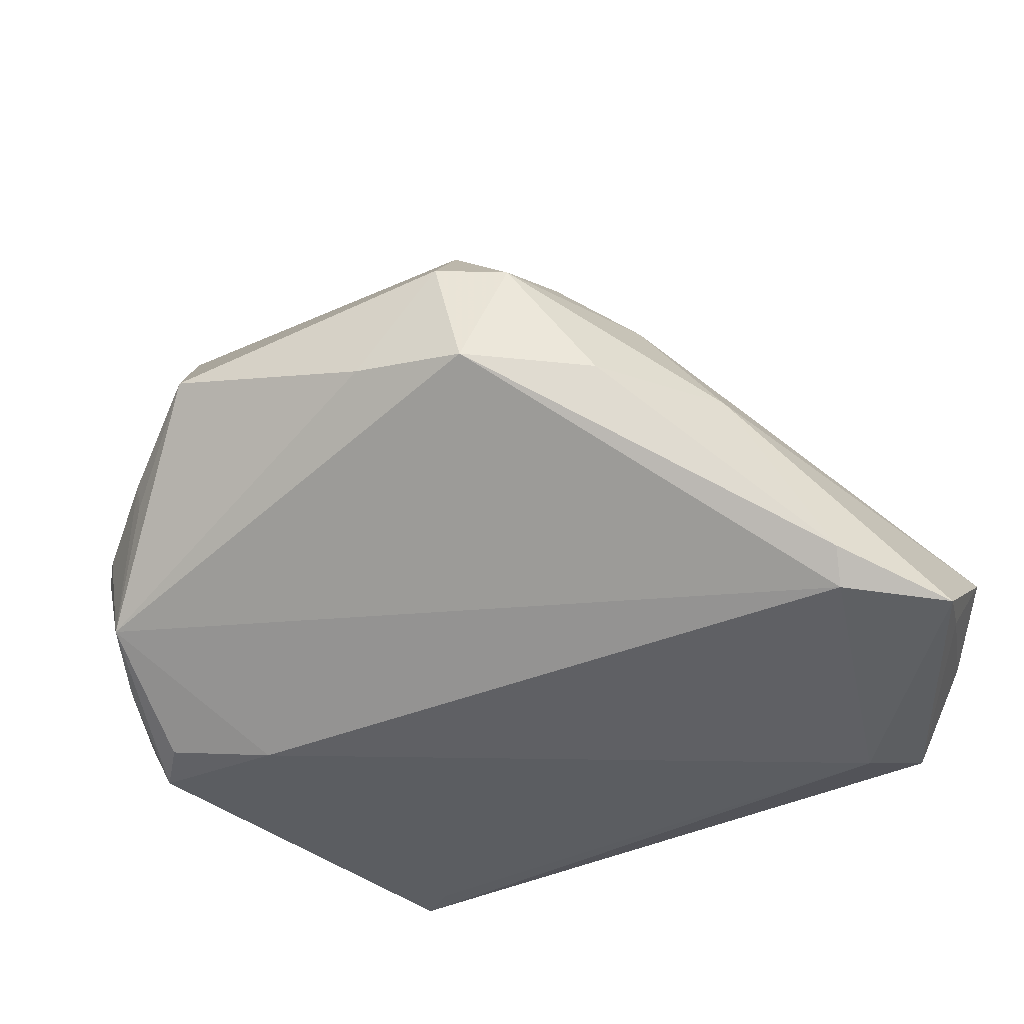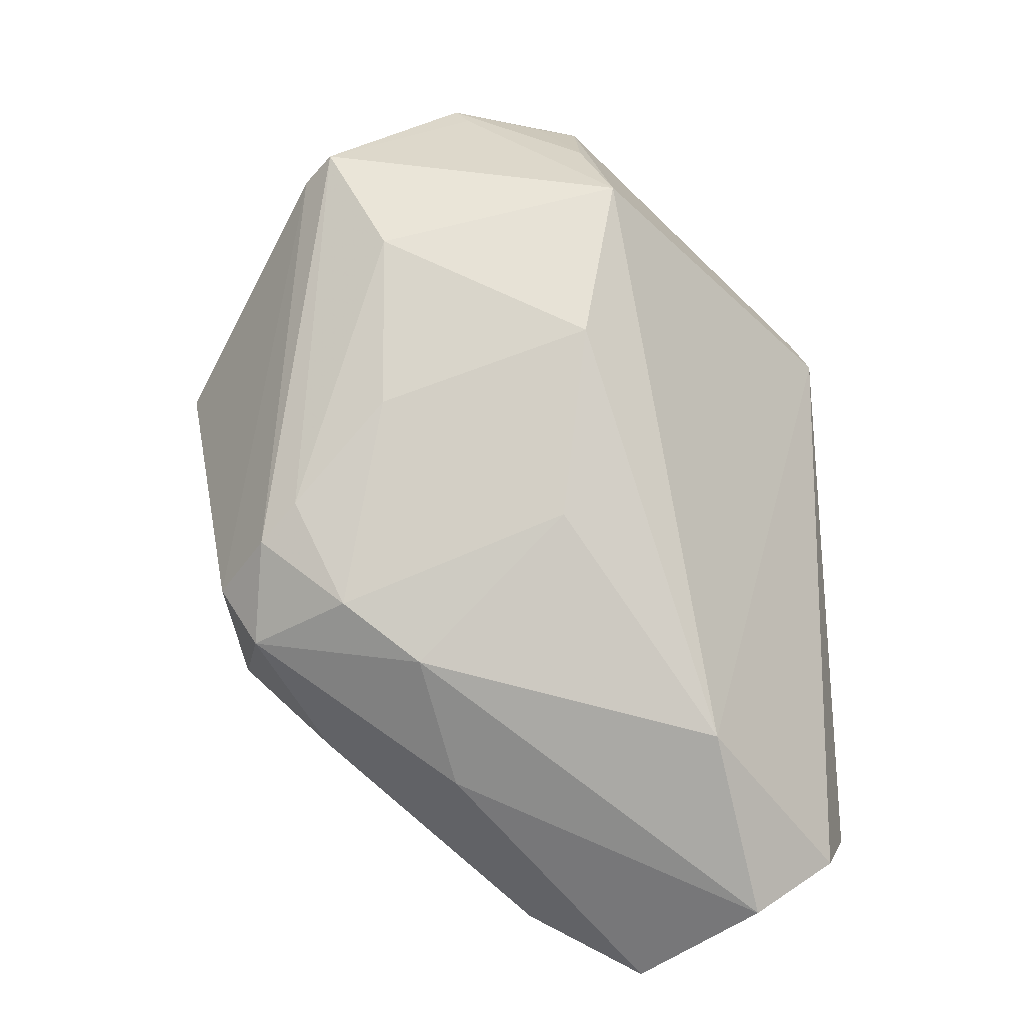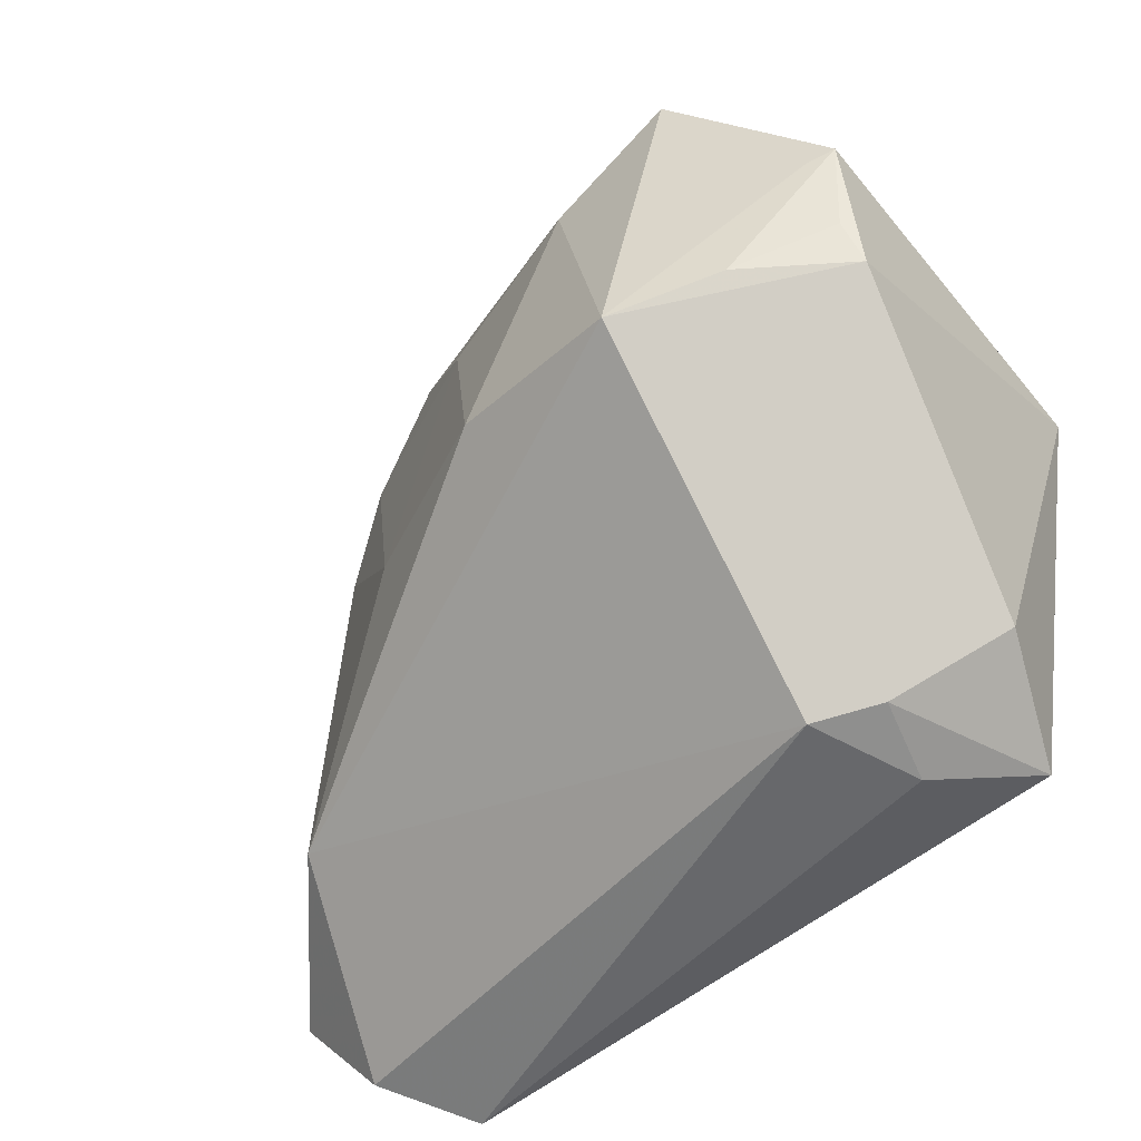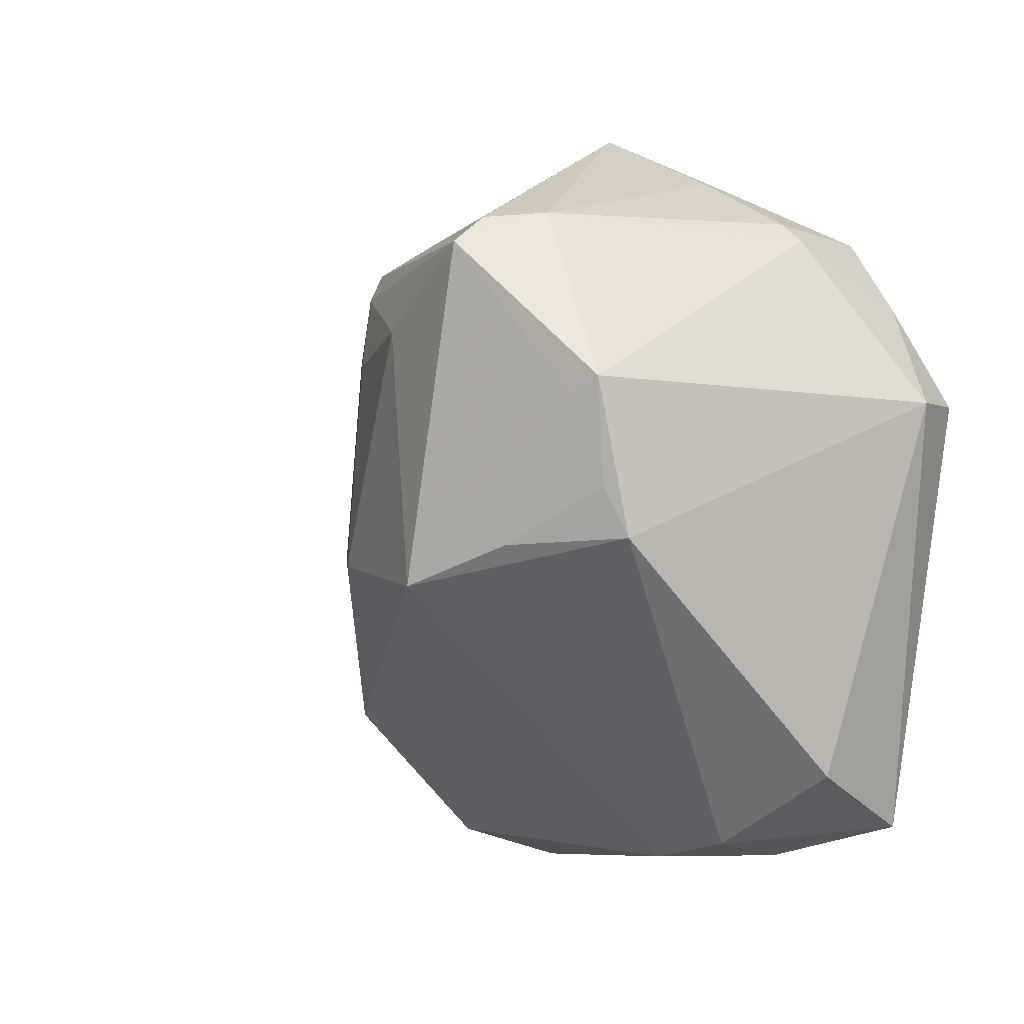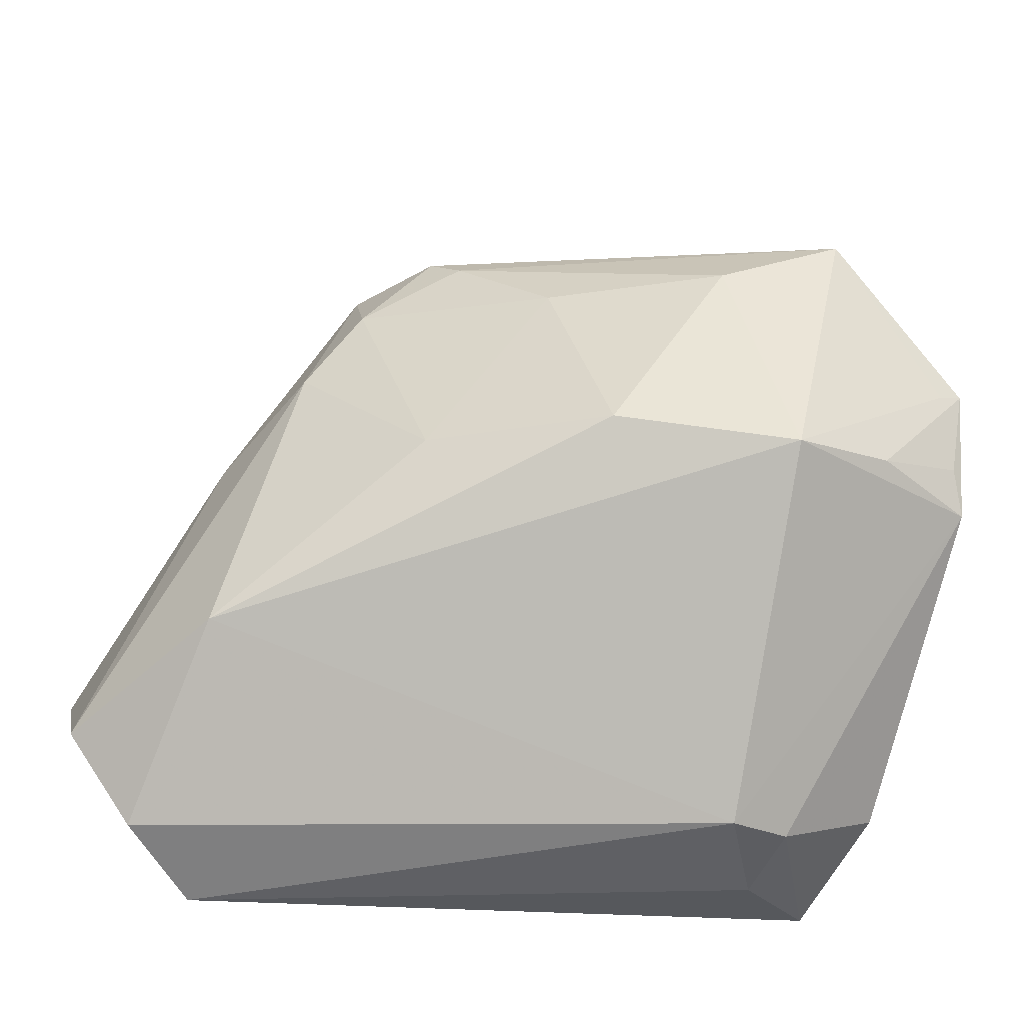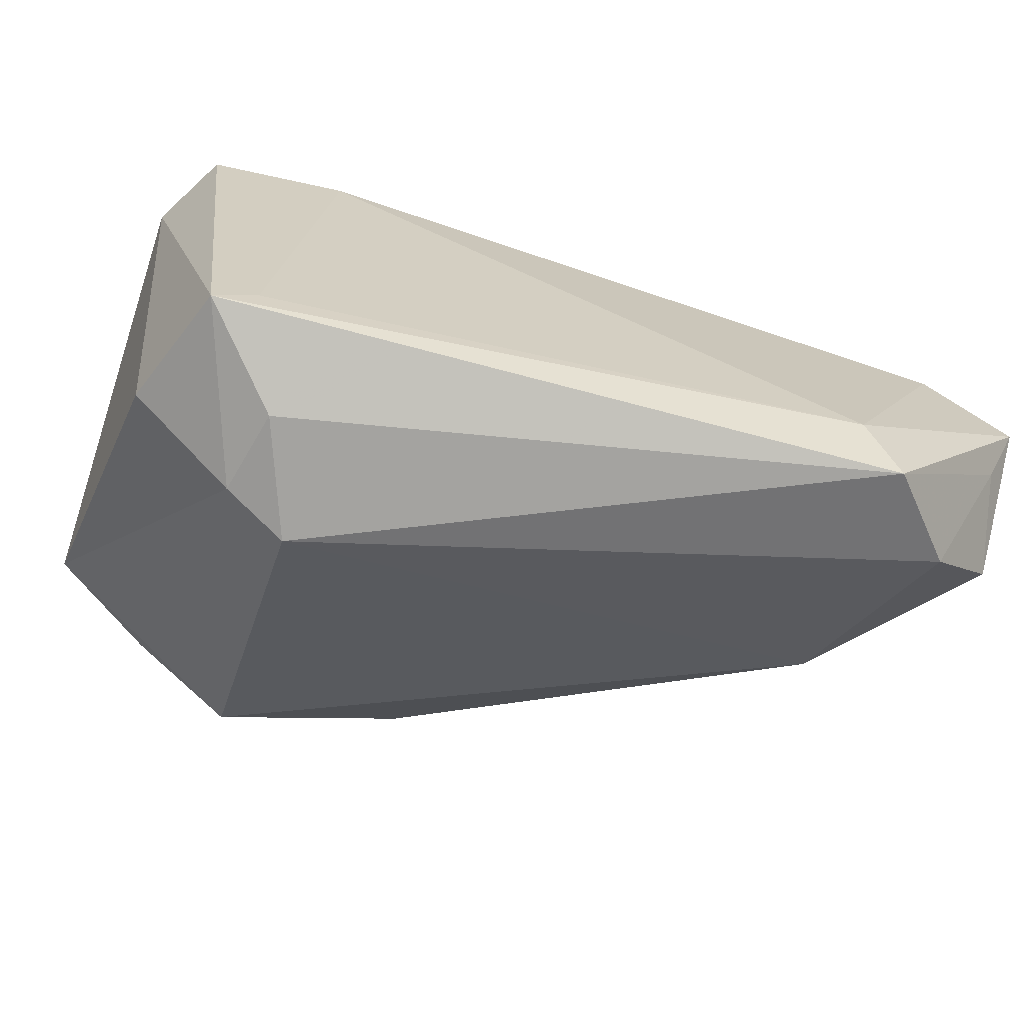
<metadata>
{"format":"obj","ext":"obj","renderer":"f3d","projection":"perspective","resolution":1024,"background":"white","views":[{"elev":-43.5,"azim":-145.9,"up":"+Z"},{"elev":52.3,"azim":-91.9,"up":"+Z"},{"elev":-52.8,"azim":37.4,"up":"+Y"},{"elev":-8.2,"azim":57.1,"up":"+Y"},{"elev":-43.9,"azim":-9.8,"up":"+Y"},{"elev":-72.3,"azim":163.2,"up":"+Y"}]}
</metadata>
<code>
v 0.02659 -0.04001 -0.0009986
v 0.03649 0.01684 -0.02519
v 0.02579 0.03981 -0.004082
v 0.01906 -0.04155 0.002638
v 0.0242 -0.0414 -0.01093
v 0.03136 0.03132 0.02674
v 0.04591 0.01148 -0.01733
v 0.03858 0.03095 -0.004725
v -0.02593 0.04011 -0.005986
v 0.03827 0.02435 -0.01939
v 0.0131 0.0481 0.004979
v 0.01335 0.01957 0.03672
v 0.04269 0.007861 0.03112
v 0.04403 -0.002059 0.02803
v -0.03768 0.01605 0.01228
v -0.02213 0.03627 0.01799
v -0.04487 -0.04155 -0.0249
v 0.02902 -0.03502 -0.02214
v -0.03838 0.02887 -0.005681
v -0.007968 0.02003 0.02881
v 0.02654 0.04002 4.276e-05
v 0.03636 0.03329 -0.003655
v -0.00123 -0.00658 0.03434
v -0.05363 -0.001096 -0.02735
v 0.033 -0.007634 0.0335
v 0.04086 0.01258 -0.02585
v 0.04511 -0.007627 0.02553
v -0.01216 0.0429 -0.003315
v -0.01869 0.03171 0.02165
v -0.05331 -0.03786 -0.01534
v 0.03394 -0.03802 -0.02134
v -0.04032 -0.03452 -0.02735
v -0.03122 0.0376 0.008093
v -0.06183 -0.02701 -0.01239
v 0.04584 0.009528 0.02992
v -0.04688 0.01184 -0.002594
v 0.02822 0.03052 0.03346
v -0.04641 -0.02171 0.006416
v 0.0396 -0.03242 -0.006321
v 0.03386 0.03304 -0.0168
v 0.02053 -0.0113 0.03859
v 0.0289 0.02696 0.0377
v 0.02457 0.01145 -0.02735
v -0.06331 -0.01232 -0.02624
v -0.0553 0.002372 -0.02403
v -0.06049 -0.02022 -0.02276
v -0.02253 -0.002915 0.02278
v -0.02337 0.04221 0.009102
v -0.03094 0.02564 0.01614
f 44 32 17
f 39 27 1
f 43 2 26
f 26 18 43
f 18 32 43
f 2 43 40
f 26 2 40
f 38 47 15
f 27 39 7
f 27 25 41
f 1 5 31
f 31 39 1
f 31 5 17
f 31 7 39
f 17 32 31
f 31 32 18
f 31 18 26
f 26 7 31
f 28 40 9
f 11 40 28
f 3 40 11
f 44 45 24
f 32 44 24
f 24 45 9
f 24 43 32
f 9 40 24
f 24 40 43
f 38 15 34
f 34 30 38
f 42 6 37
f 37 6 11
f 37 16 42
f 11 6 21
f 21 3 11
f 40 3 21
f 42 41 13
f 13 41 25
f 10 40 8
f 8 7 10
f 26 40 10
f 10 7 26
f 1 27 4
f 27 41 4
f 4 30 17
f 38 30 4
f 4 41 38
f 17 5 4
f 4 5 1
f 23 47 38
f 38 41 23
f 23 20 47
f 49 15 47
f 47 20 49
f 16 33 49
f 49 33 15
f 44 34 36
f 36 34 15
f 15 33 36
f 36 45 44
f 30 34 46
f 46 34 44
f 17 30 46
f 46 44 17
f 9 45 19
f 19 33 9
f 45 36 19
f 19 36 33
f 9 33 48
f 48 28 9
f 11 28 48
f 48 33 16
f 48 37 11
f 16 37 48
f 22 6 8
f 22 21 6
f 8 40 22
f 40 21 22
f 35 7 8
f 8 6 35
f 27 7 35
f 35 6 42
f 42 13 35
f 35 13 25
f 20 23 12
f 12 41 42
f 12 23 41
f 16 49 29
f 29 49 20
f 20 12 29
f 42 16 29
f 29 12 42
f 14 25 27
f 27 35 14
f 14 35 25

</code>
